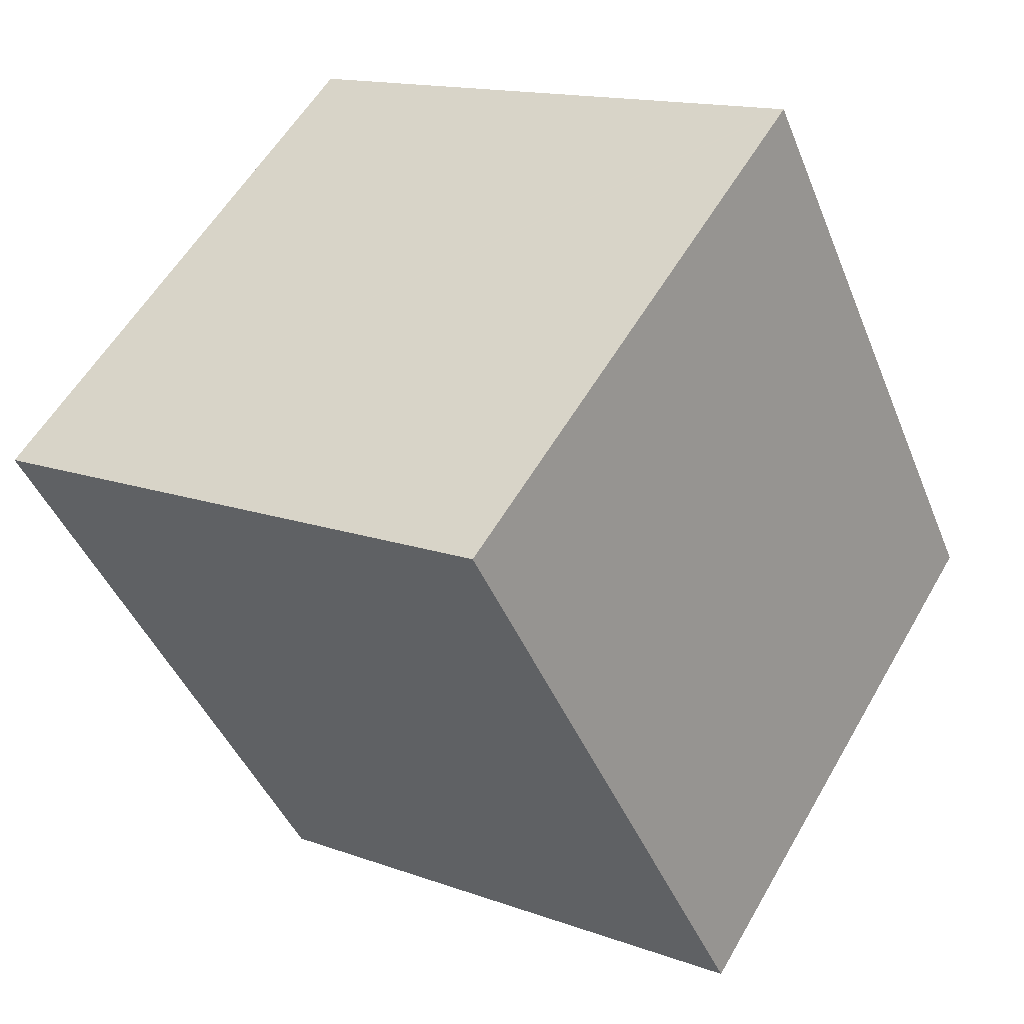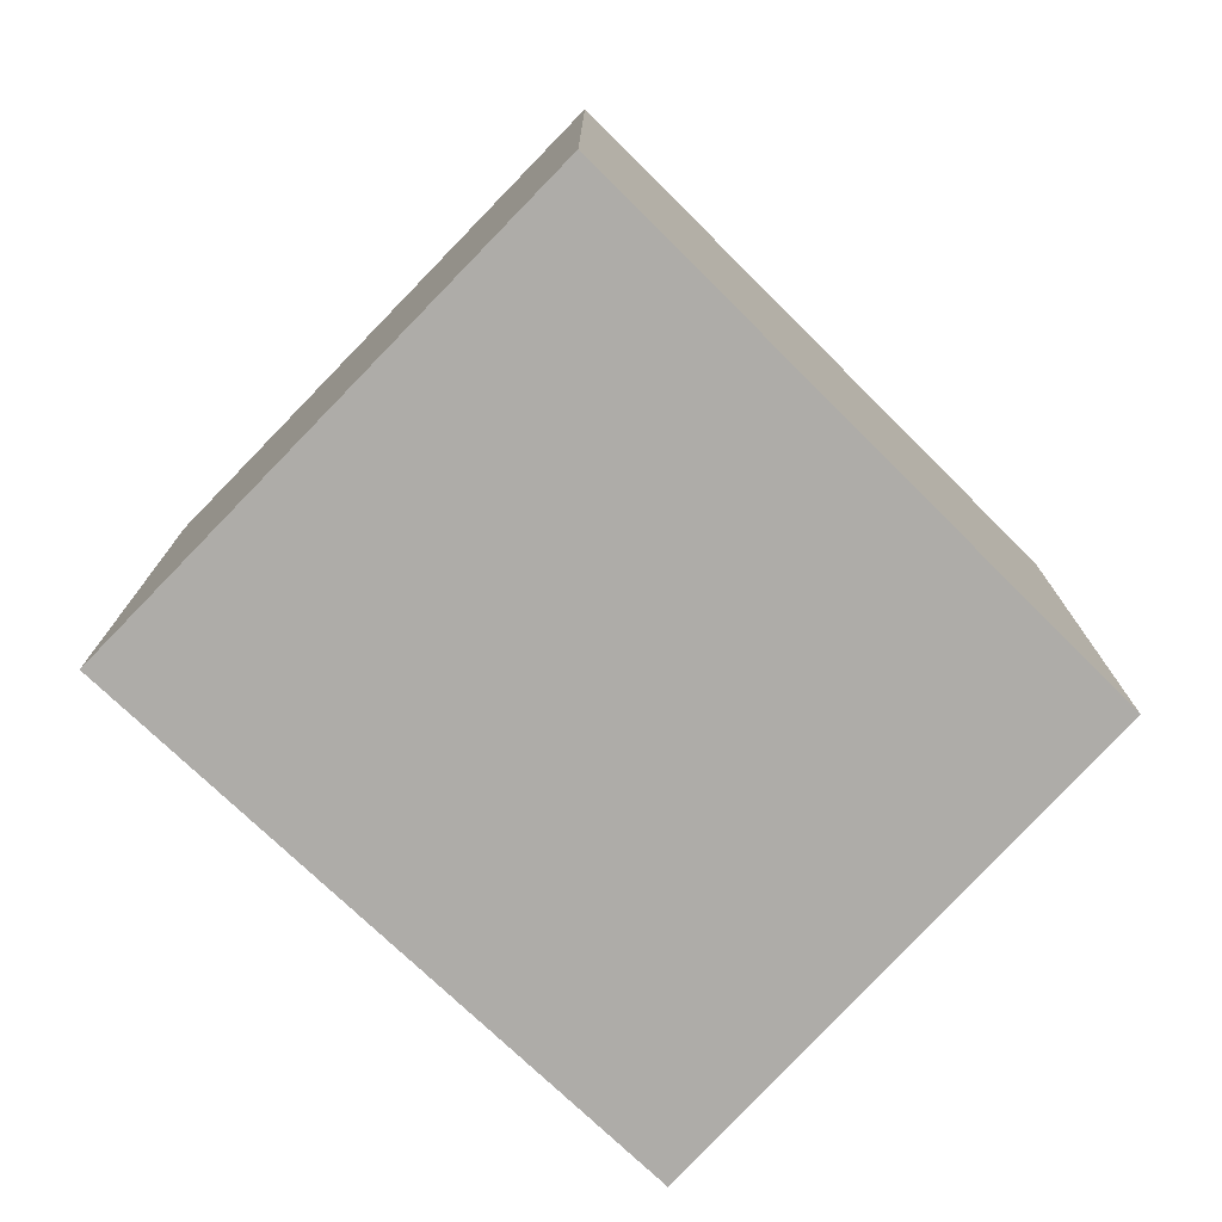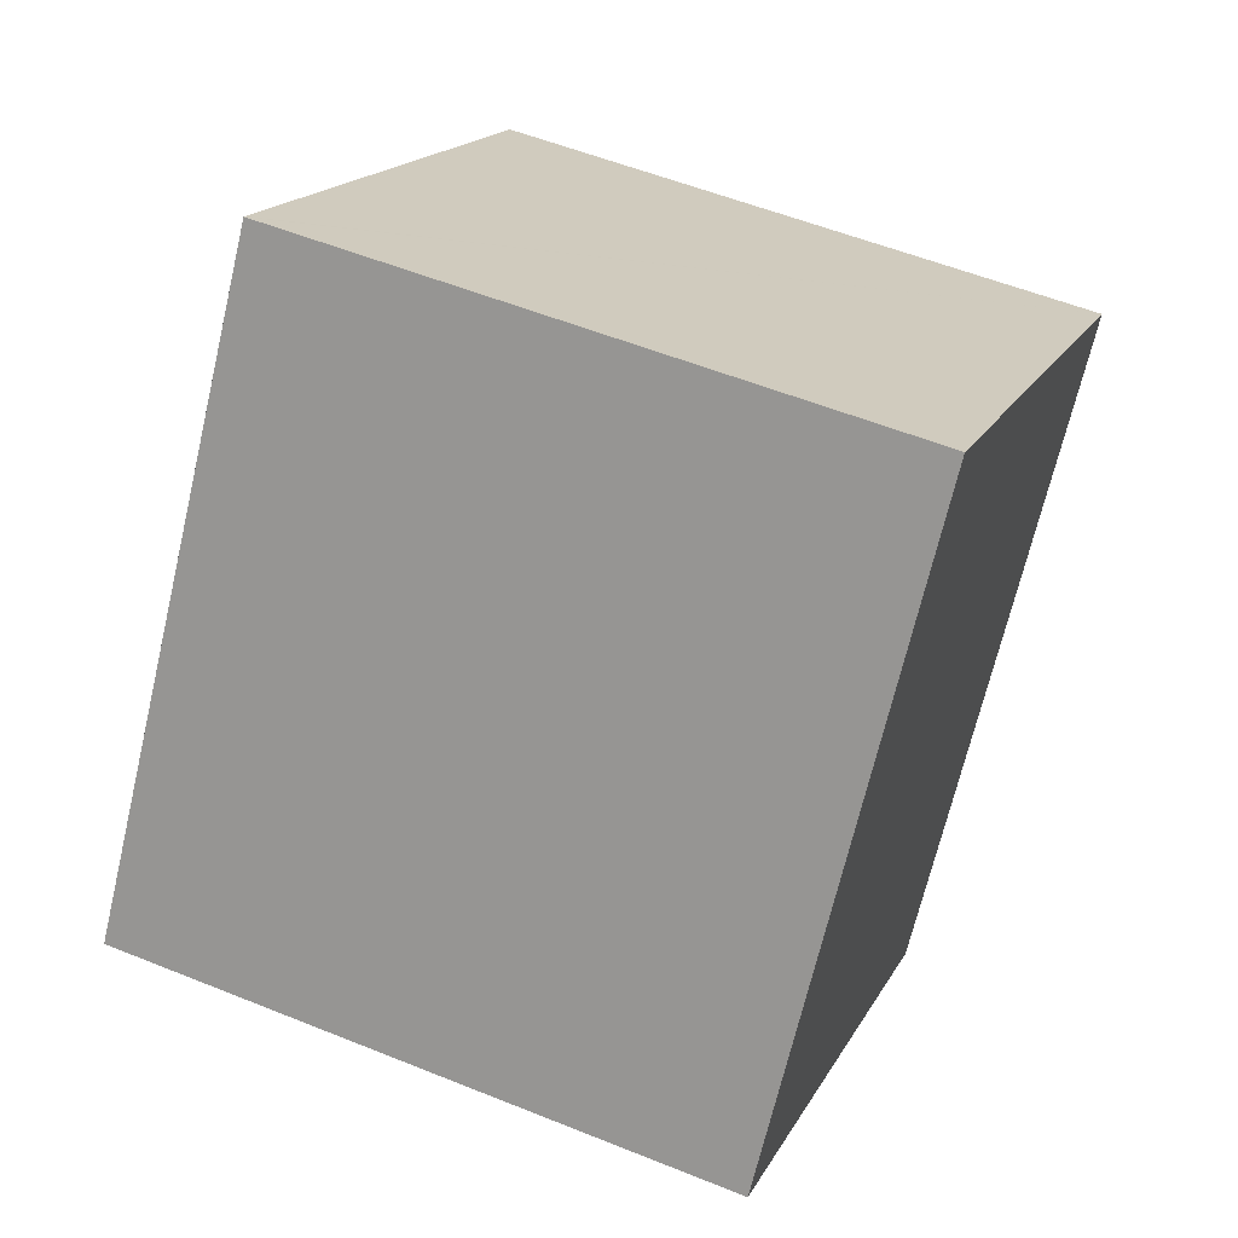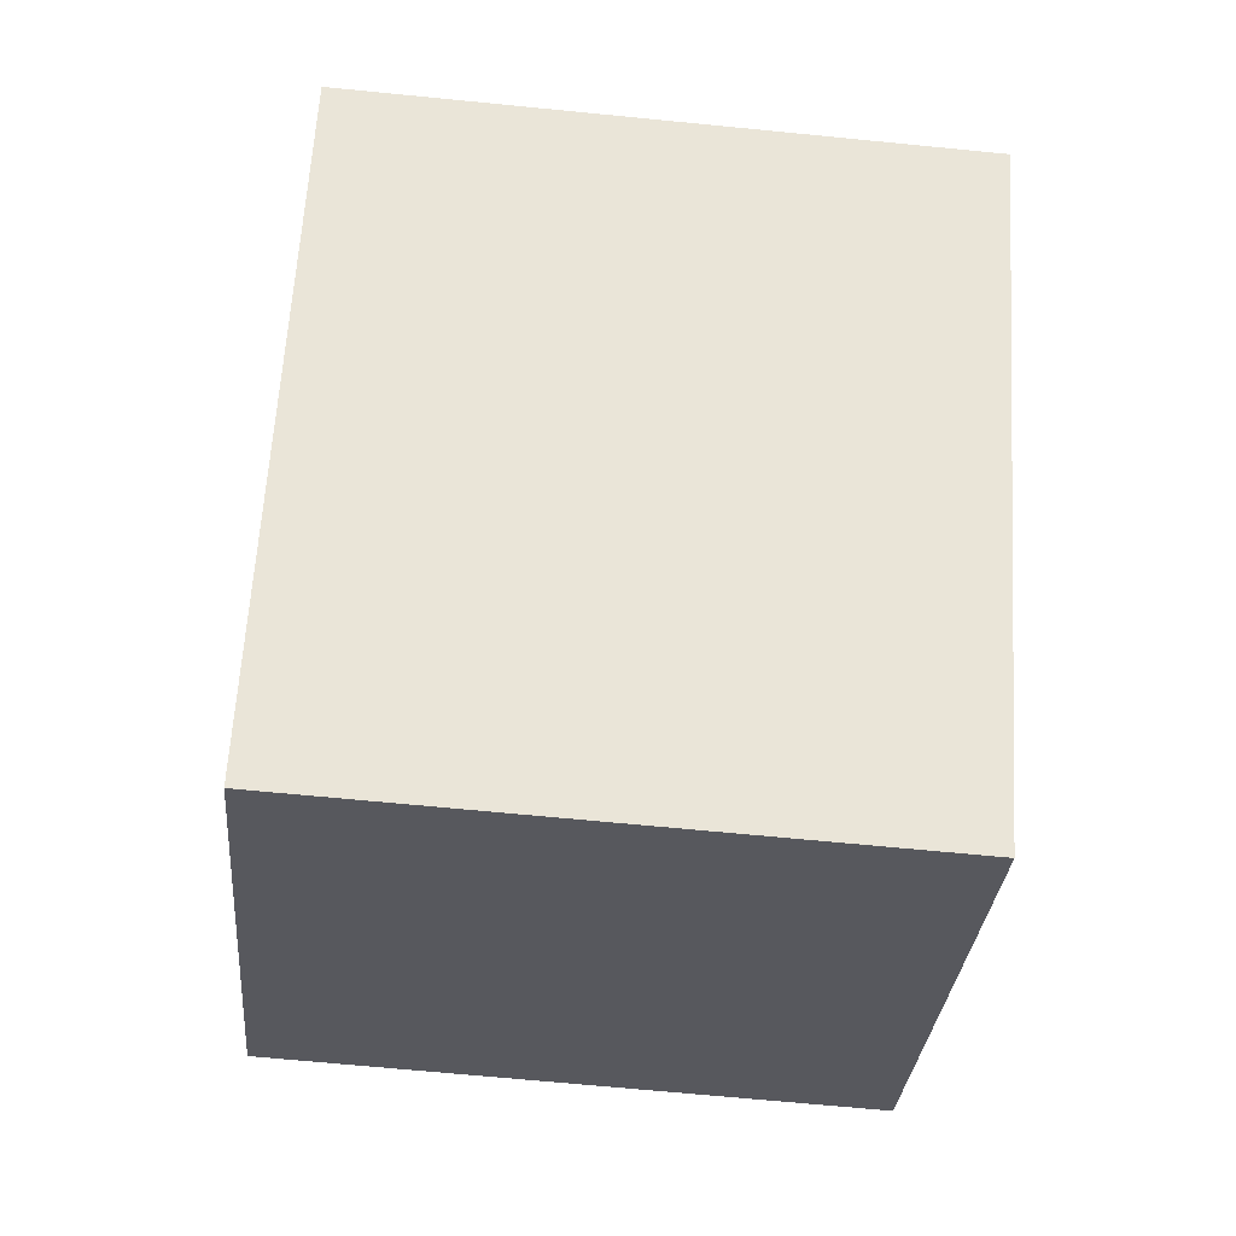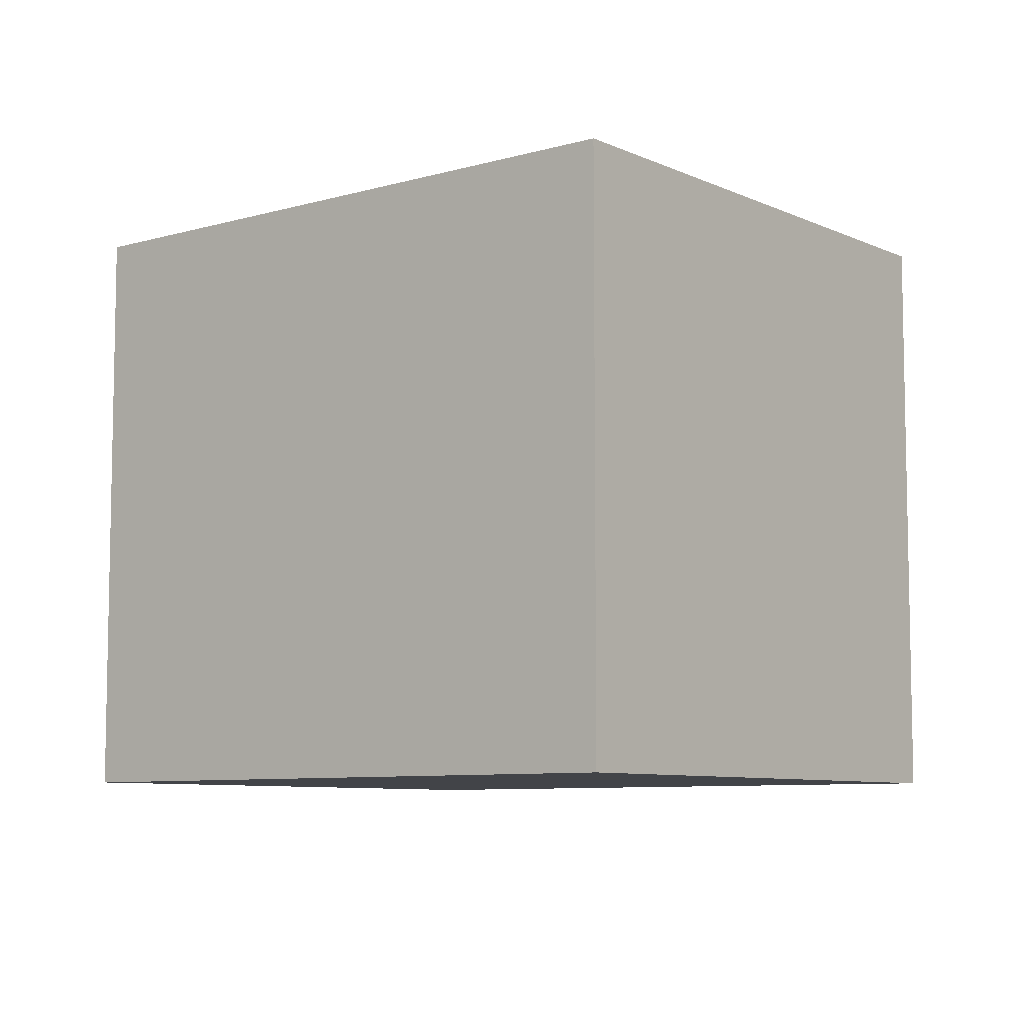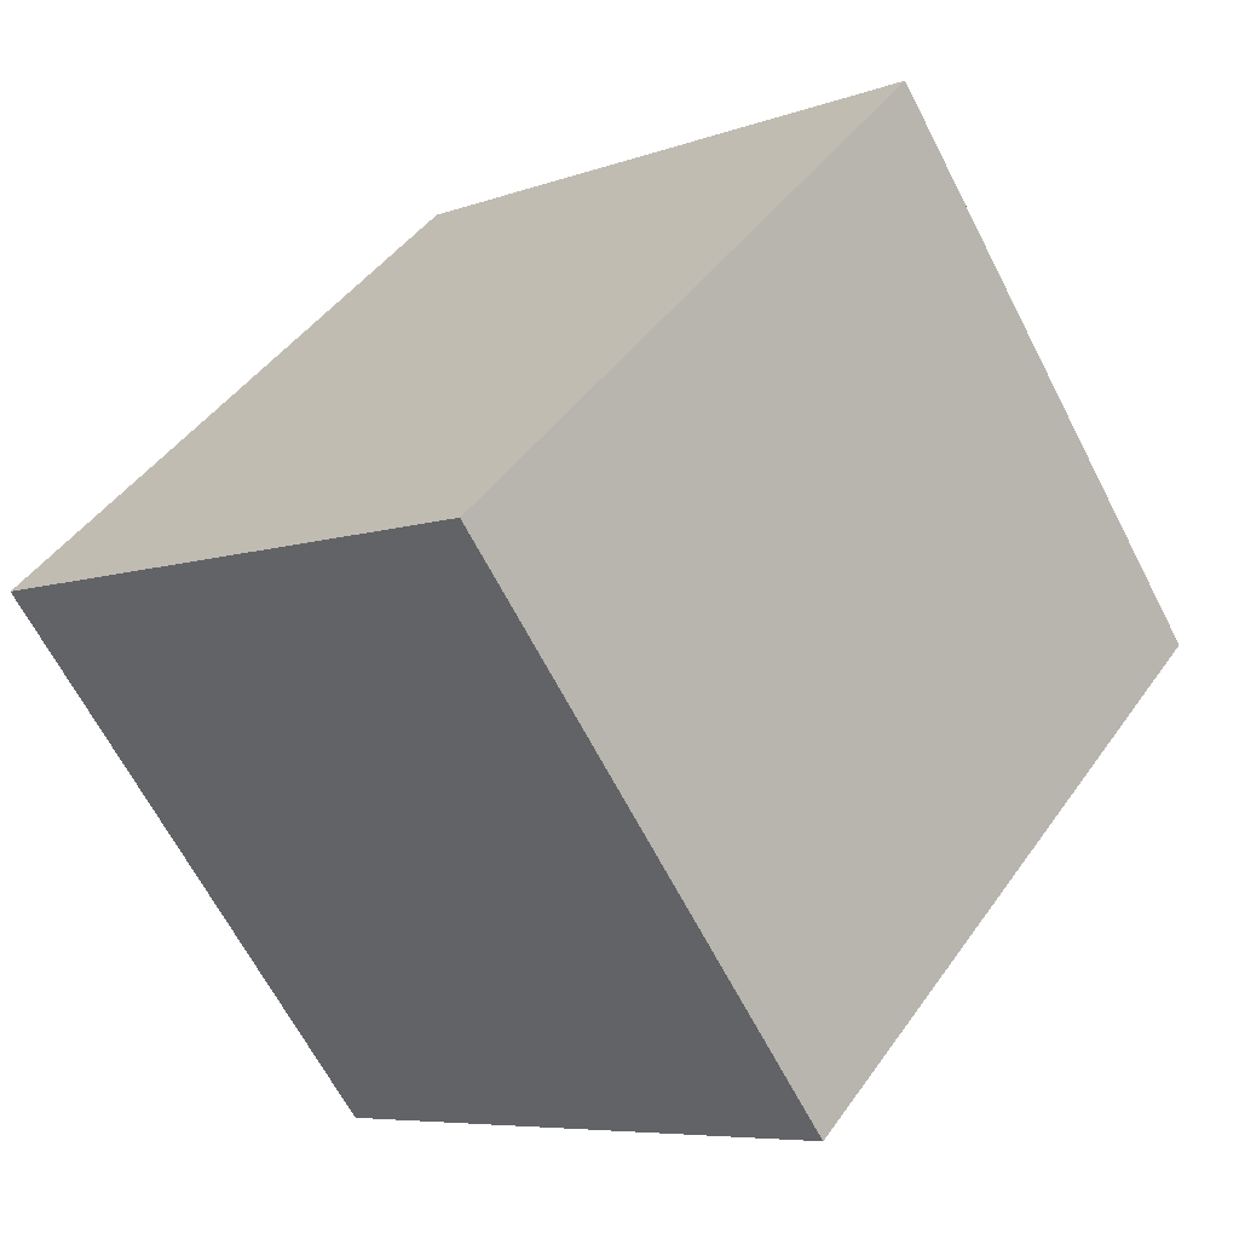
<metadata>
{"format":"obj","ext":"obj","renderer":"f3d","projection":"perspective","resolution":1024,"background":"white","views":[{"elev":14.5,"azim":-51.5,"up":"+Z"},{"elev":-77.0,"azim":9.7,"up":"+Y"},{"elev":54.7,"azim":113.2,"up":"+Z"},{"elev":-66.3,"azim":-95.7,"up":"+Z"},{"elev":-7.7,"azim":-87.9,"up":"+Y"},{"elev":-66.0,"azim":-152.6,"up":"+Z"}]}
</metadata>
<code>
v  0 6.093 3.731e-16
v  8.77 6.093 -1.894
v  4.119 6.093 -5.468
v  5.474 6.093 2.748
v  4.866 6.093 3.554
v  4.889 6.093 3.571
v  4.889 -2.187e-16 3.571
v  8.77 1.16e-16 -1.894
v  5.474 -1.683e-16 2.748
v  4.119 3.348e-16 -5.468
v  0 0 0
v  4.866 -2.176e-16 3.554
g defaultobject
f 1 2 3
f 2 1 4
f 4 1 5
f 4 5 6
f 7 4 6
f 4 7 2
f 2 7 8
f 8 7 9
f 8 3 2
f 3 8 10
f 10 1 3
f 1 10 11
f 5 7 6
f 7 5 1
f 7 1 12
f 12 1 11
f 8 11 10
f 11 8 9
f 11 9 12
f 12 9 7

</code>
